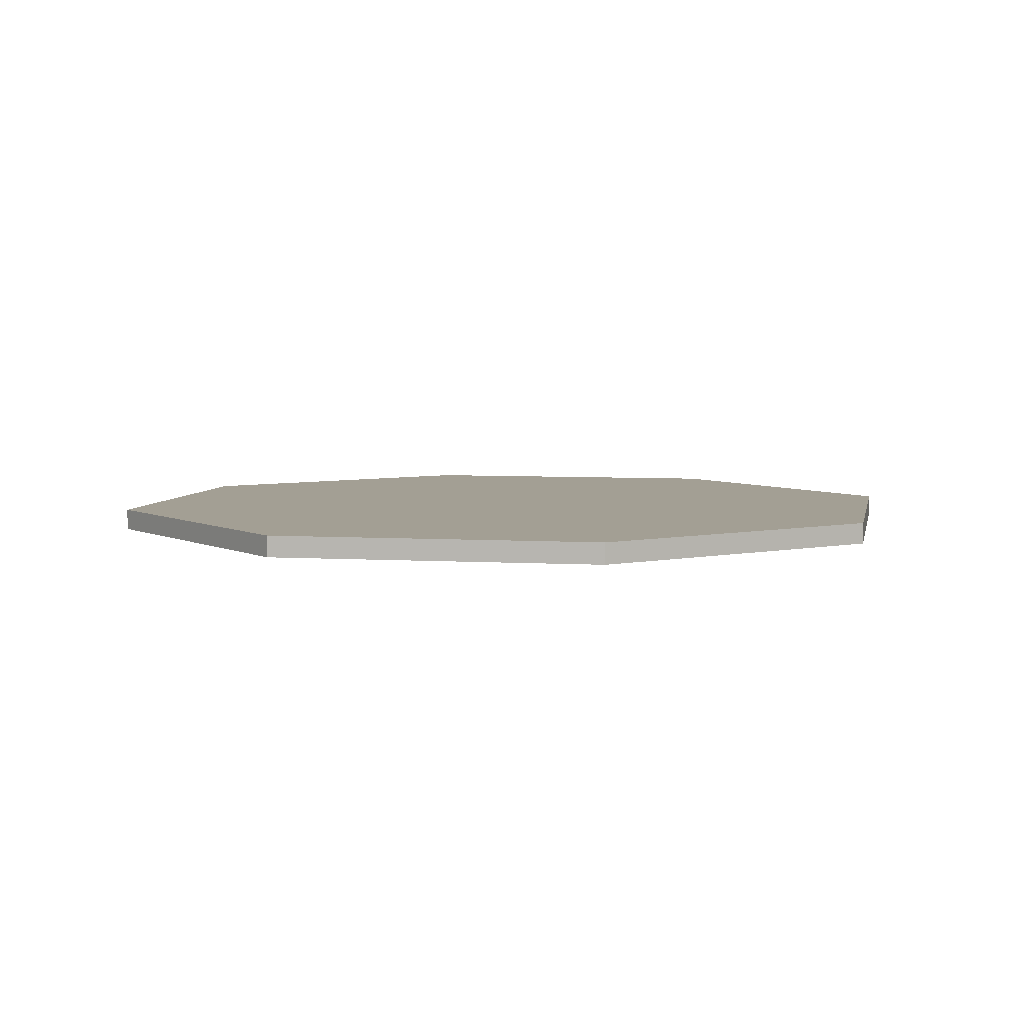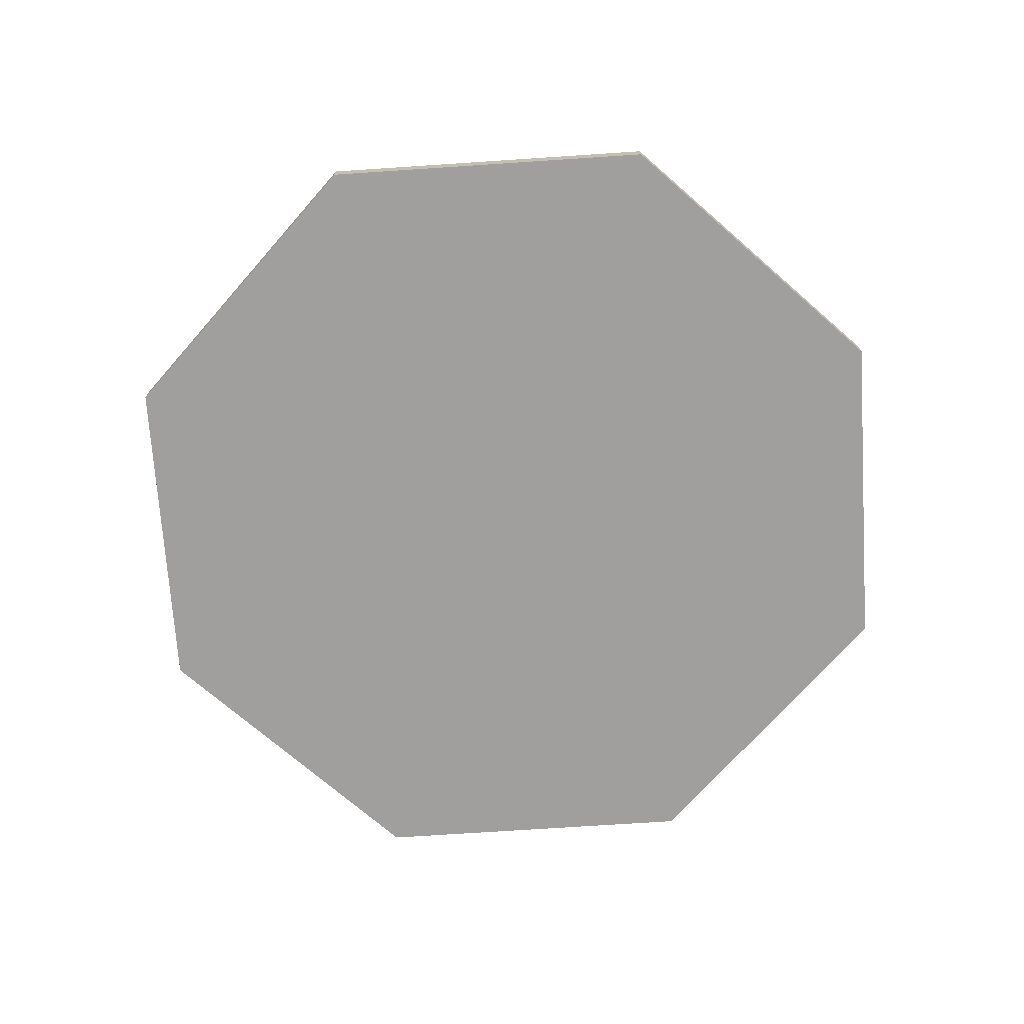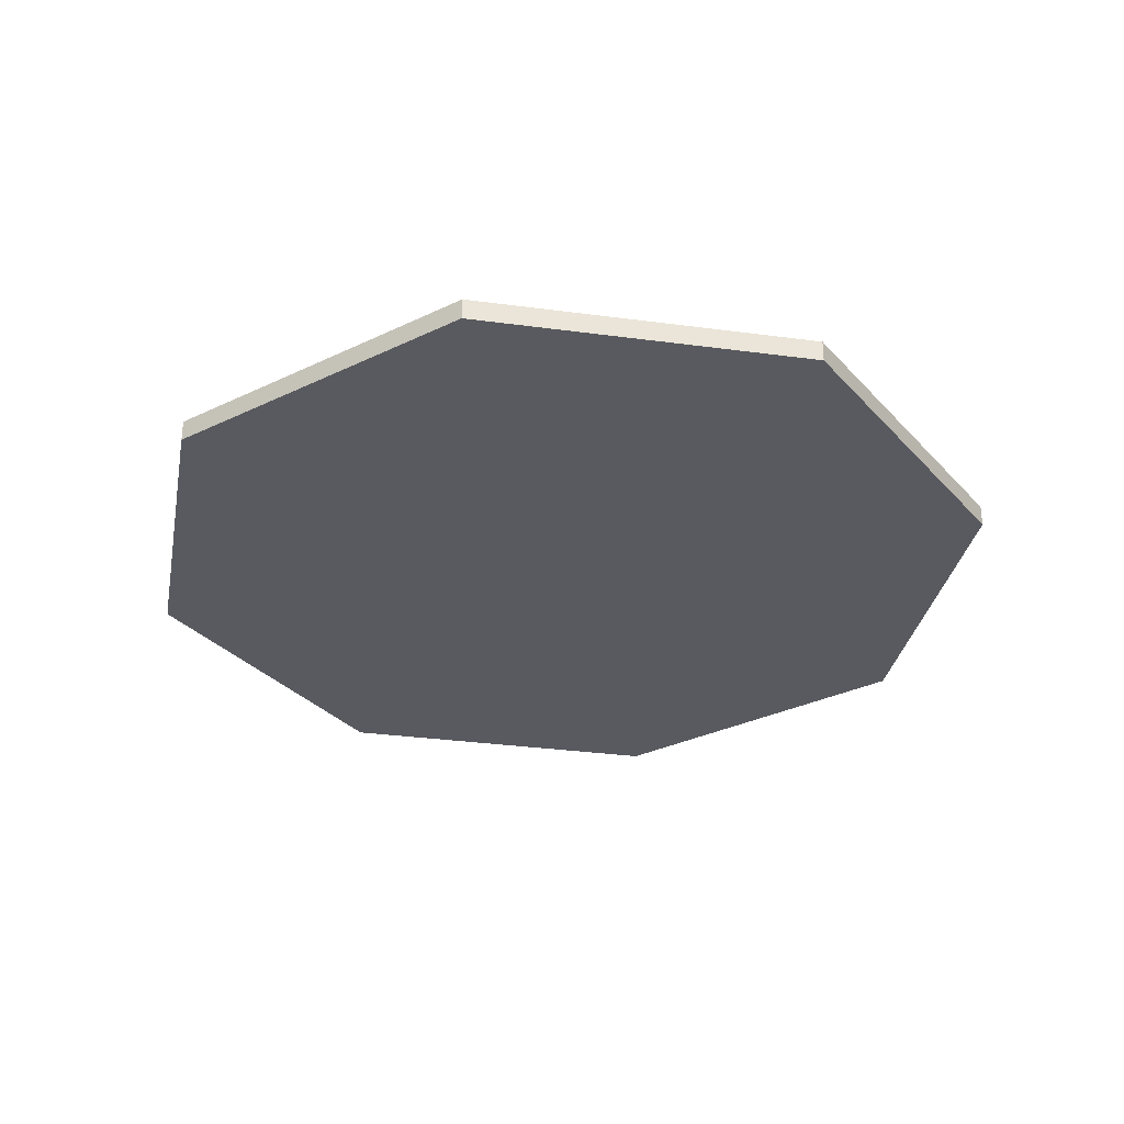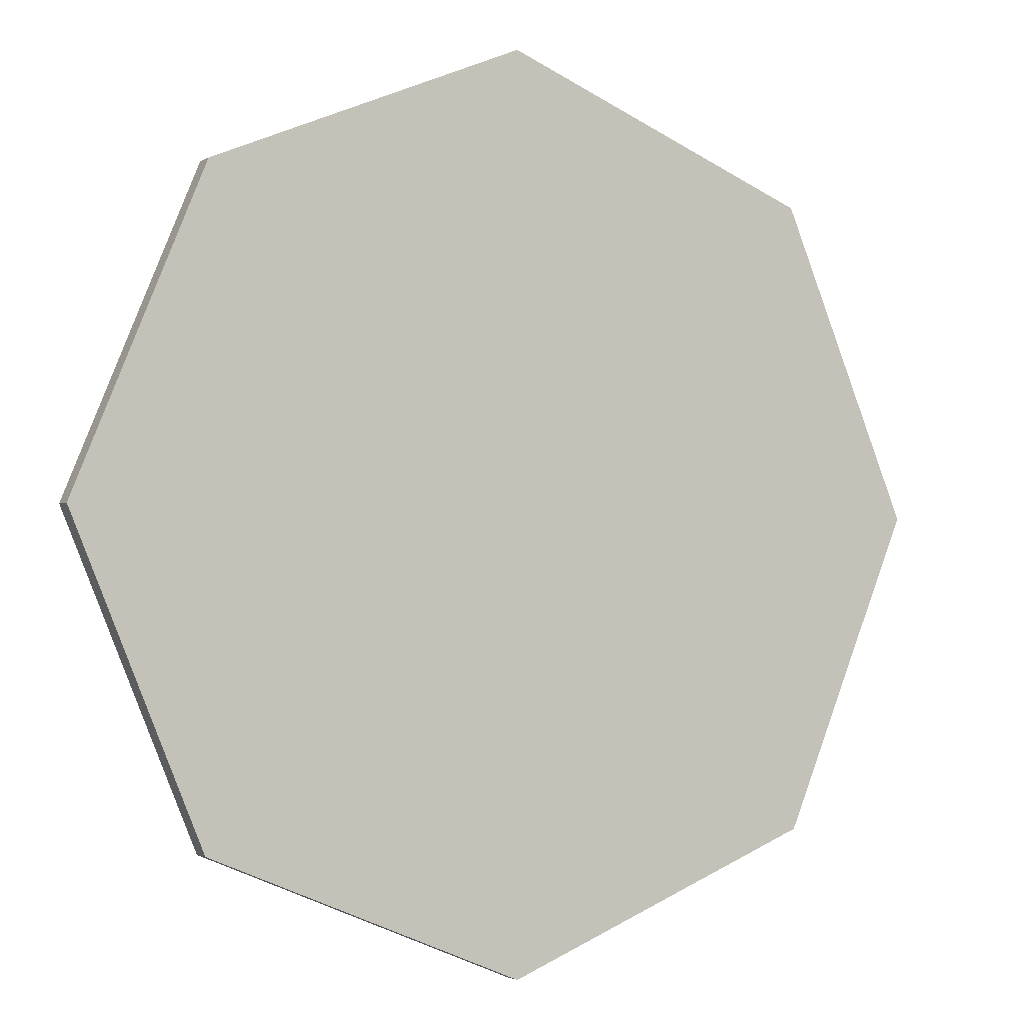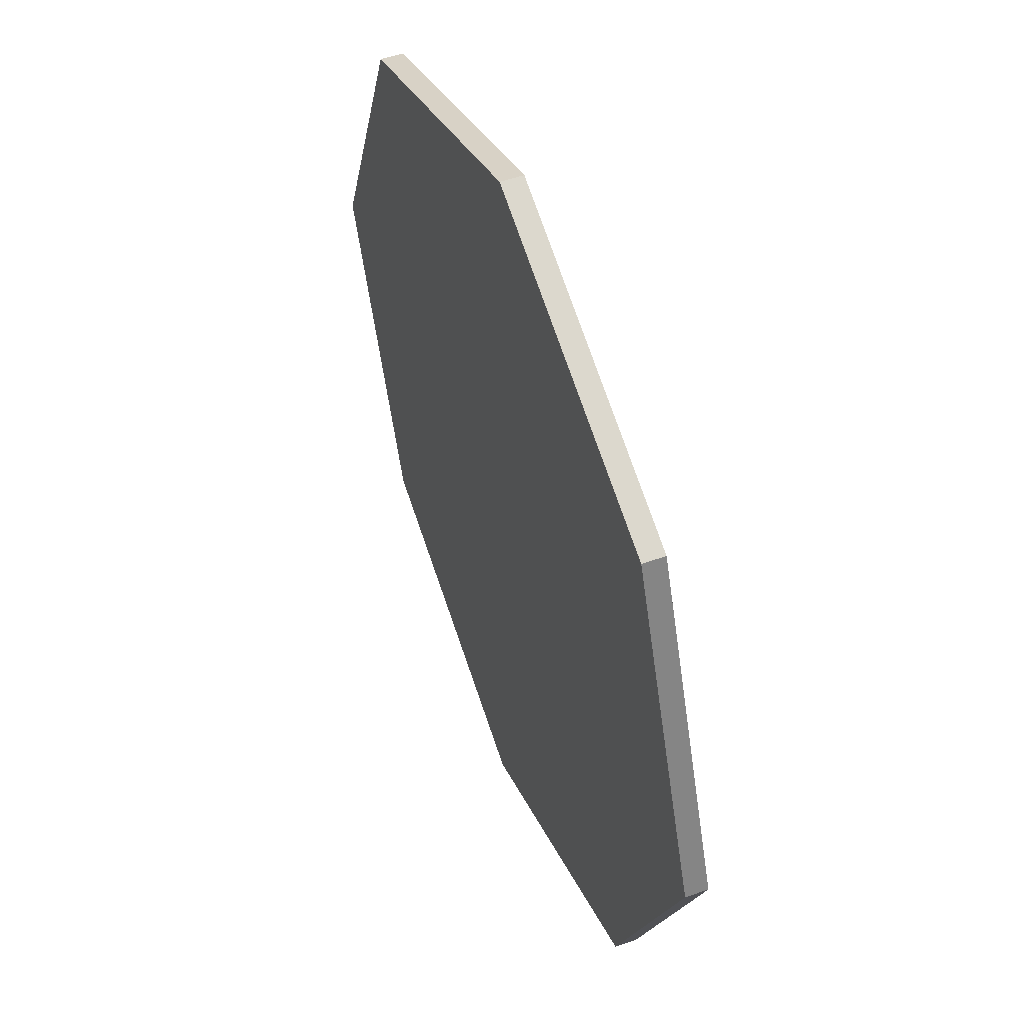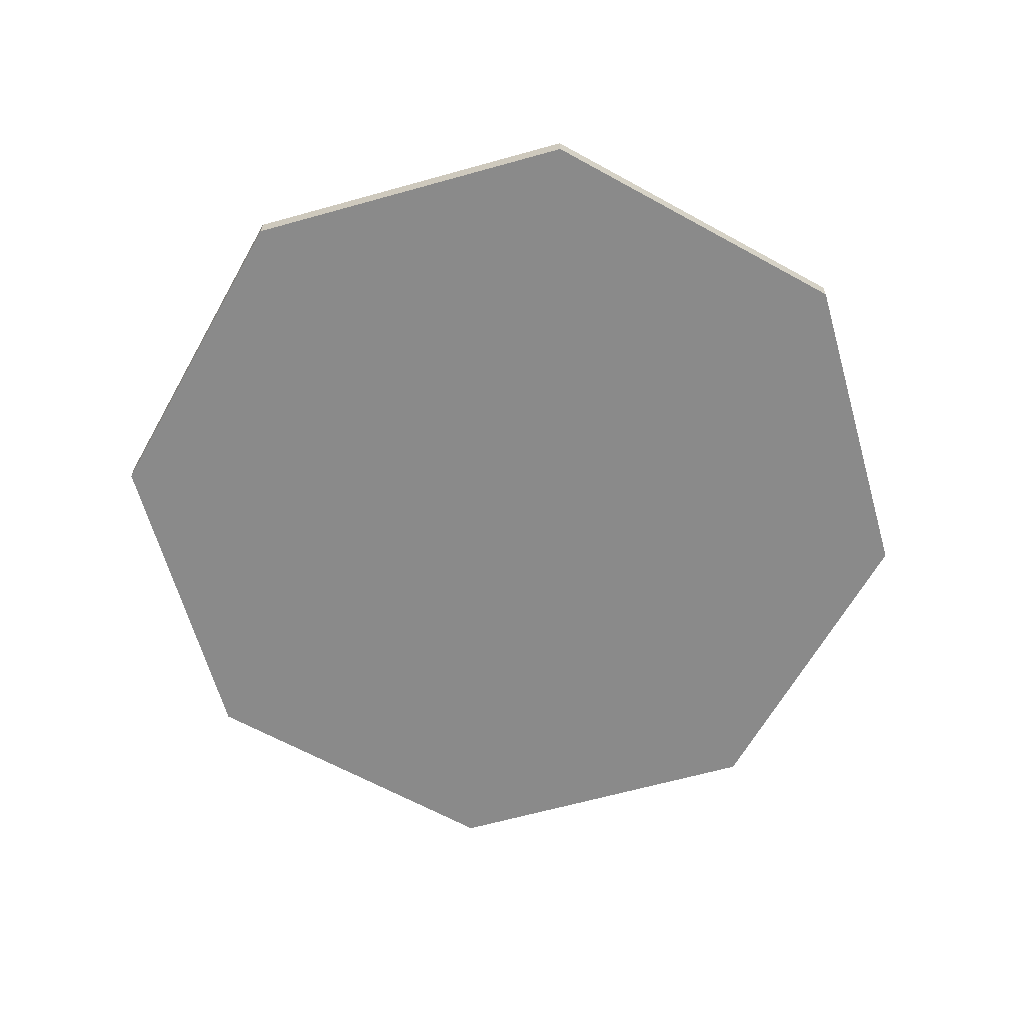
<metadata>
{"format":"obj","ext":"obj","renderer":"f3d","projection":"perspective","resolution":1024,"background":"white","views":[{"elev":5.3,"azim":78.3,"up":"+Y"},{"elev":-71.3,"azim":26.3,"up":"+Y"},{"elev":-31.9,"azim":-168.2,"up":"+Y"},{"elev":-2.2,"azim":-27.5,"up":"+Z"},{"elev":52.0,"azim":69.1,"up":"+Z"},{"elev":-63.6,"azim":38.3,"up":"+Y"}]}
</metadata>
<code>
g default
v 0 0 -1
v -0.7071 0 -0.7071
v -1 0 0
v -0.7071 0 0.7071
v 0 0 1
v 0.7071 0 0.7071
v 1 0 0
v 0.7071 0 -0.7071
v 0 0.049 -1
v -0.7071 0.049 -0.7071
v -1 0.049 0
v -0.7071 0.049 0.7071
v 0 0.049 1
v 0.7071 0.049 0.7071
v 1 0.049 0
v 0.7071 0.049 -0.7071
v 0 0.049 0
v 0 0 0
g Stop:Mesh
f 8 16 15 7
f 6 14 13 5
f 4 12 11 3
f 2 10 9 1
f 1 9 16 8
f 7 15 14 6
f 5 13 12 4
f 3 11 10 2
f 12 17 11
f 10 17 9
f 9 17 16
f 15 17 14
f 13 17 12
f 11 17 10
f 16 17 15
f 14 17 13
f 7 18 8
f 5 18 6
f 3 18 4
f 1 18 2
f 8 18 1
f 6 18 7
f 4 18 5
f 2 18 3

</code>
